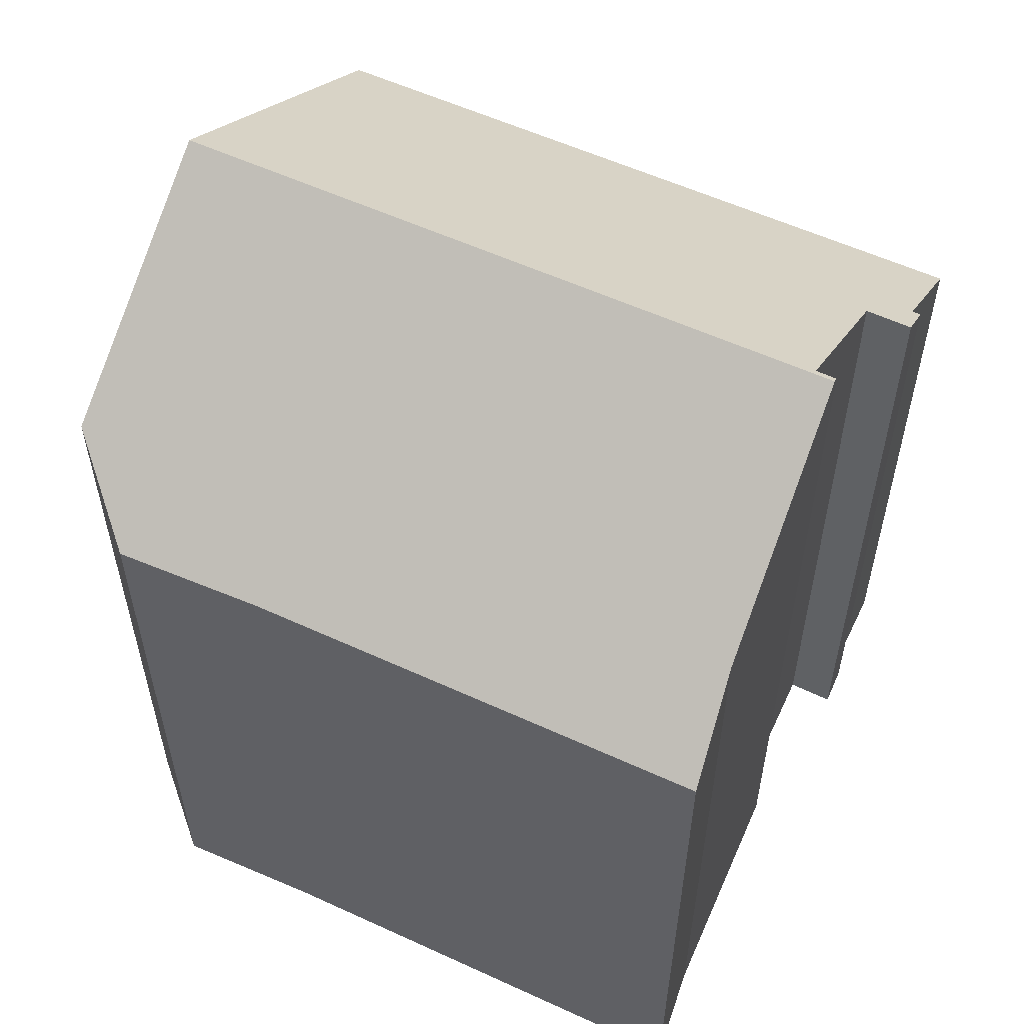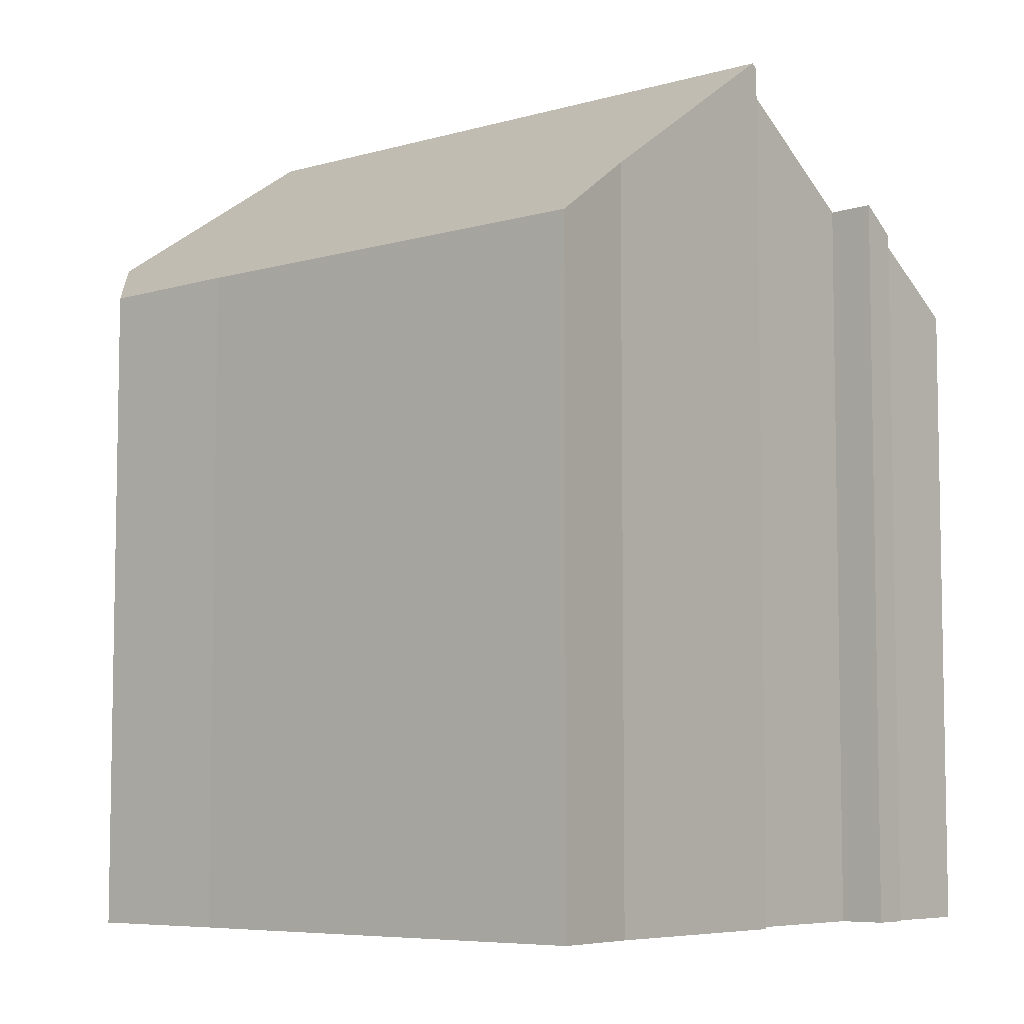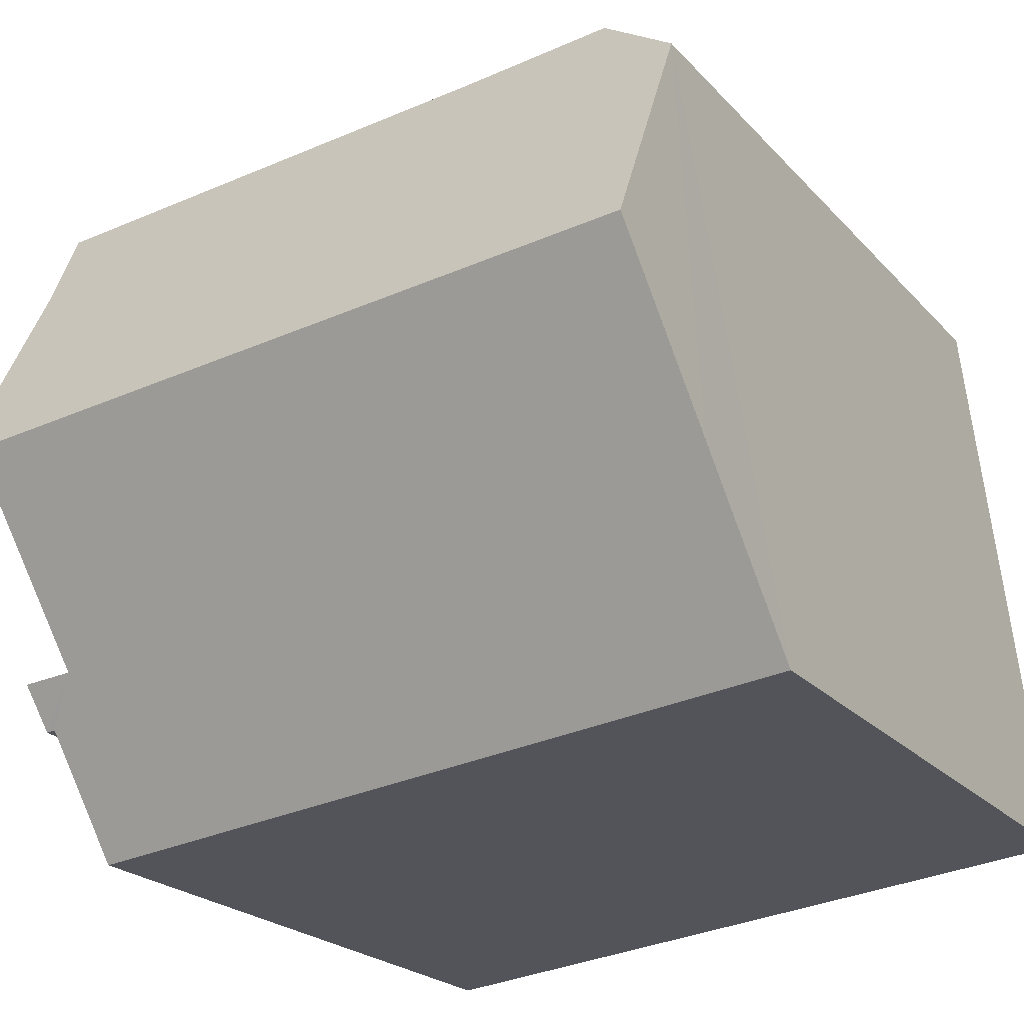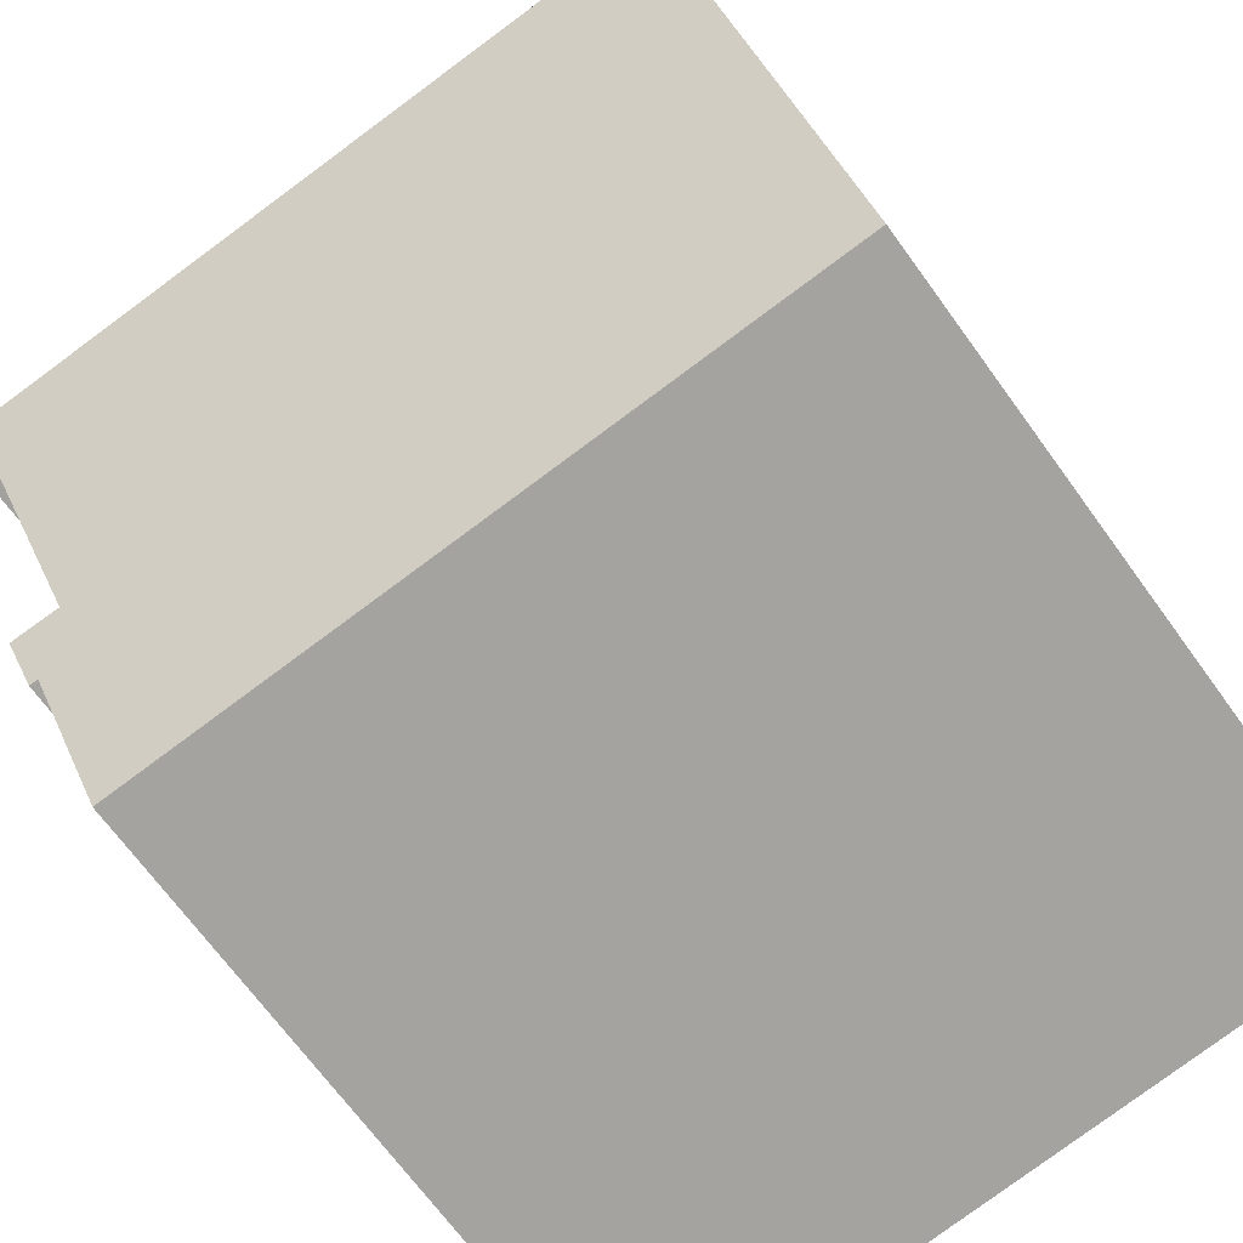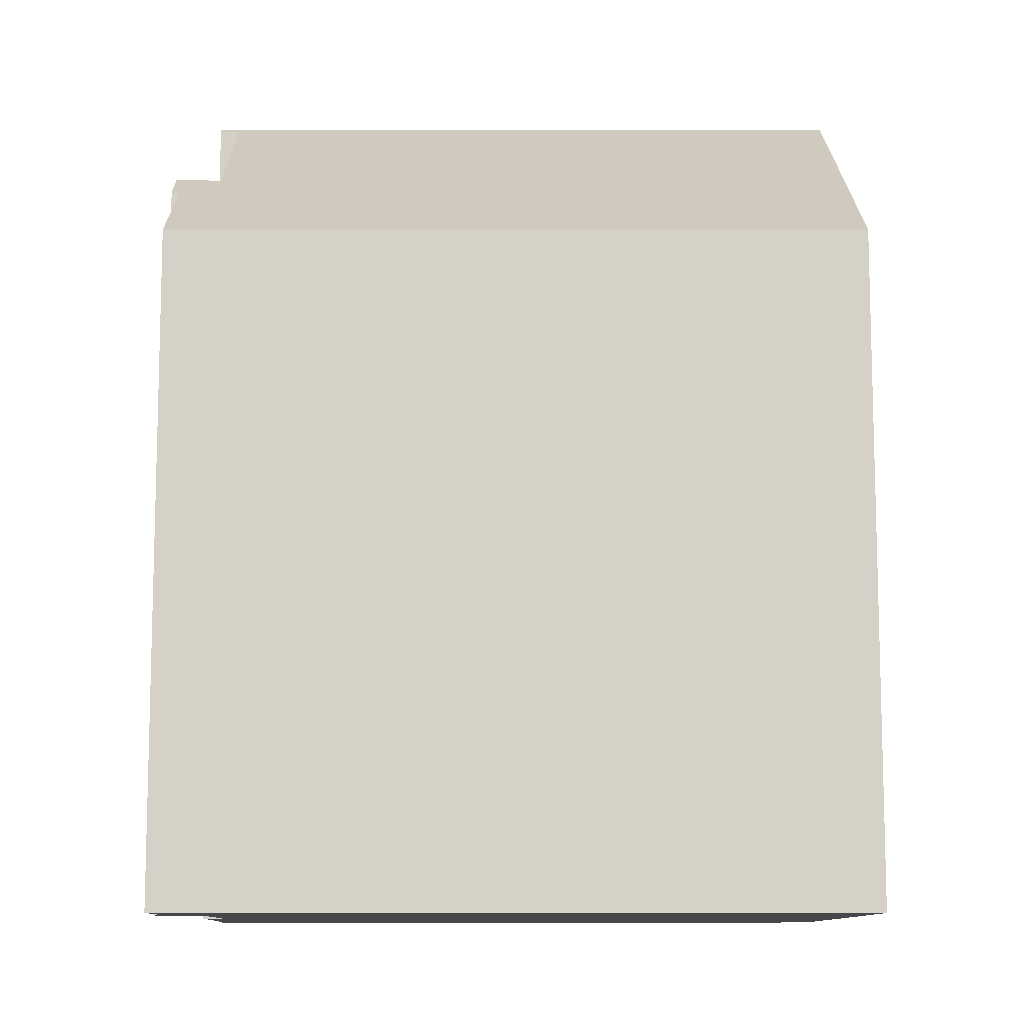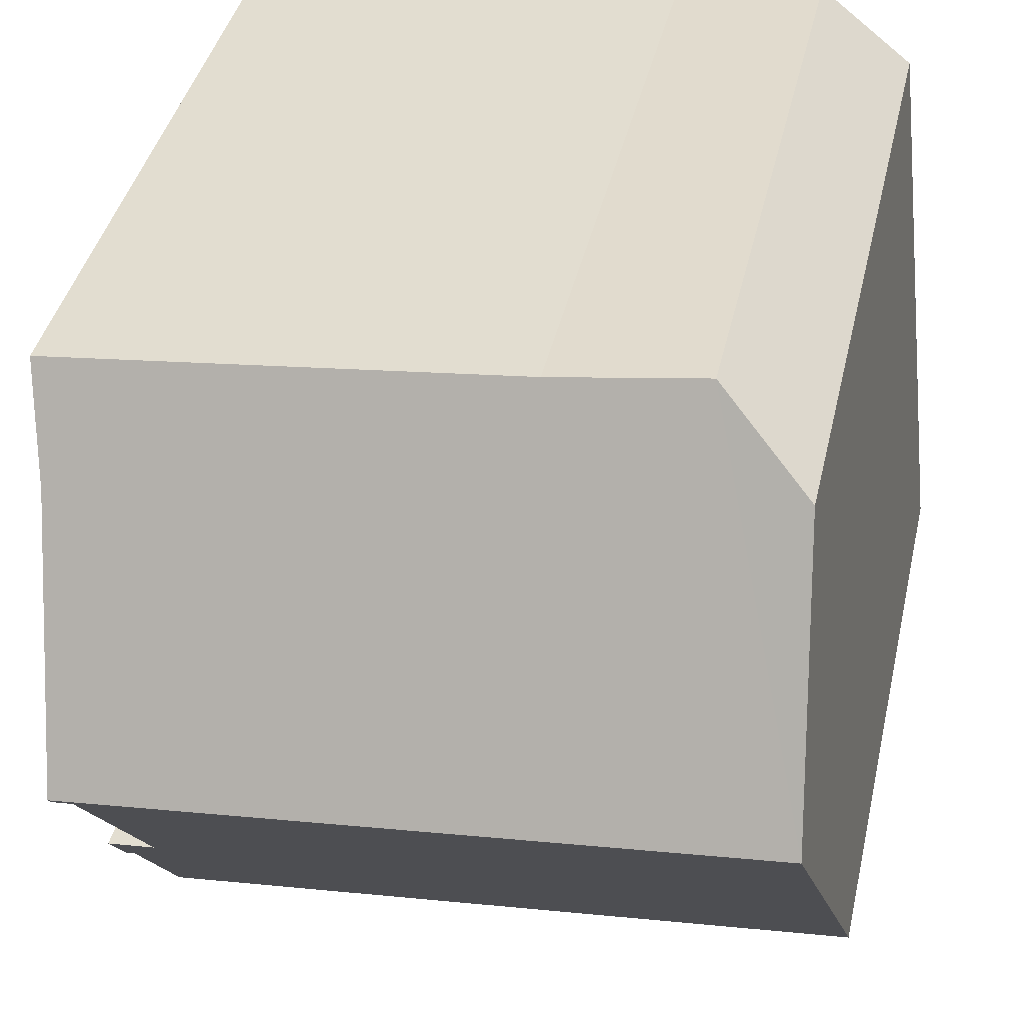
<metadata>
{"format":"obj","ext":"obj","renderer":"f3d","projection":"perspective","resolution":1024,"background":"white","views":[{"elev":56.8,"azim":32.2,"up":"+Y"},{"elev":-6.6,"azim":47.0,"up":"+Y"},{"elev":-21.4,"azim":-150.8,"up":"+Z"},{"elev":-68.8,"azim":-144.1,"up":"+Z"},{"elev":-10.4,"azim":-173.5,"up":"+Y"},{"elev":40.3,"azim":-167.4,"up":"+Z"}]}
</metadata>
<code>
v  14.73 14.37 9.563
v  6.121 13.09 12.52
v  15.18 13.09 11.47
v  14.05 17.39 5.014
v  0.763 17.39 6.552
v  3.211 13.04 12.94
v  1.339 14.13 11.48
v  13.99 14.52 0.617
v  13.18 15.02 1.49
v  14.1 15.04 1.402
v  13.82 14.52 0.636
v  13.56 13.06 -1.571
v  14.03 17.3 4.883
v  13.62 17.29 4.918
v  0 13.06 7.995e-16
v  0.381 15.23 3.288
v  13.99 -3.778e-17 0.617
v  13.82 -3.894e-17 0.636
v  13.56 9.62e-17 -1.571
v  0 0 0
v  14.03 -2.99e-16 4.883
v  13.62 -3.011e-16 4.918
v  14.73 -5.856e-16 9.563
v  15.18 -7.025e-16 11.47
v  14.05 -3.07e-16 5.014
v  13.18 -9.124e-17 1.49
v  14.1 -8.585e-17 1.402
v  1.339 -7.028e-16 11.48
v  0.381 -2.013e-16 3.288
v  0.763 -4.012e-16 6.552
v  3.211 -7.923e-16 12.94
v  6.121 -7.668e-16 12.52
g defaultobject
f 1 2 3
f 2 1 4
f 2 4 5
f 2 5 6
f 6 5 7
f 8 9 10
f 9 8 11
f 9 11 12
f 13 5 4
f 5 13 14
f 5 14 9
f 5 9 12
f 5 12 15
f 5 15 16
f 17 11 8
f 11 17 18
f 19 15 12
f 15 19 20
f 21 14 13
f 14 21 22
f 18 12 11
f 12 18 19
f 3 23 1
f 23 3 24
f 1 13 4
f 13 1 21
f 21 1 23
f 21 23 25
f 22 9 14
f 9 22 26
f 27 8 10
f 8 27 17
f 16 7 5
f 7 16 15
f 7 15 20
f 7 20 28
f 28 20 29
f 28 29 30
f 28 6 7
f 6 28 31
f 6 32 2
f 32 6 31
f 32 3 2
f 3 32 24
f 9 27 10
f 27 9 26
f 32 23 24
f 23 32 25
f 25 32 31
f 25 31 28
f 25 28 30
f 25 30 21
f 21 30 22
f 22 30 26
f 26 30 17
f 17 30 18
f 18 30 19
f 19 30 29
f 19 29 20
f 17 27 26

</code>
